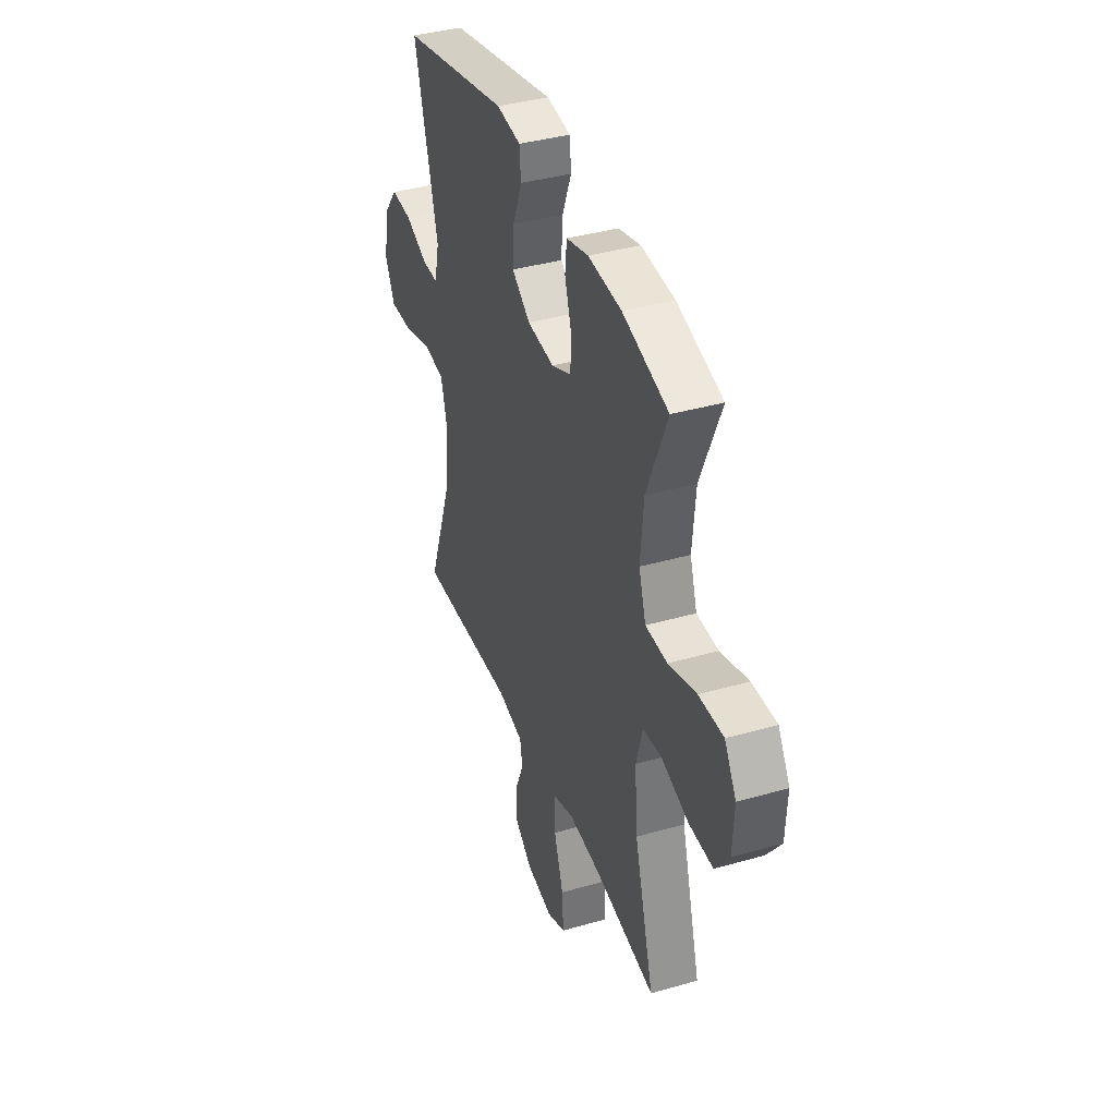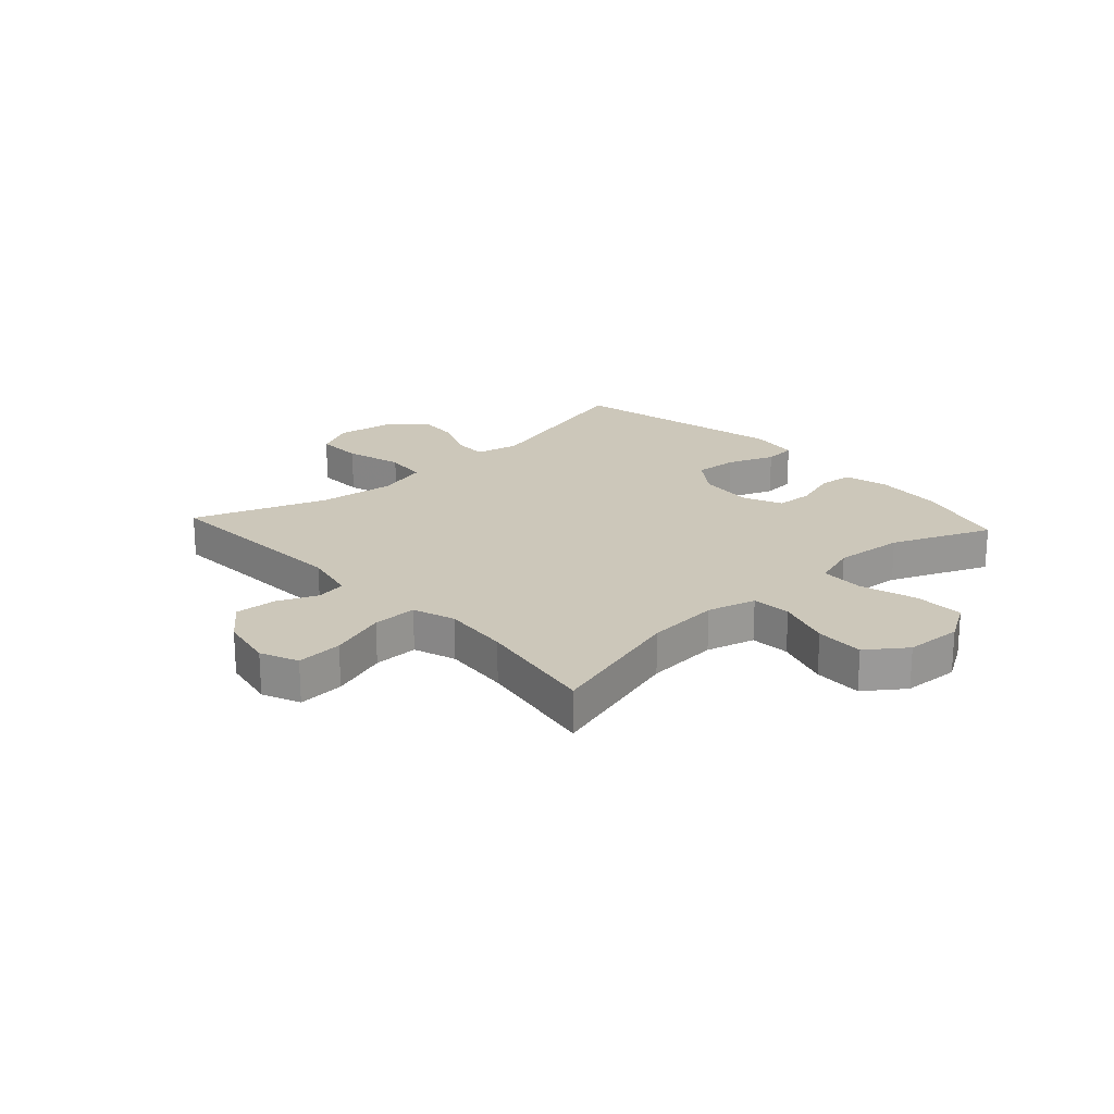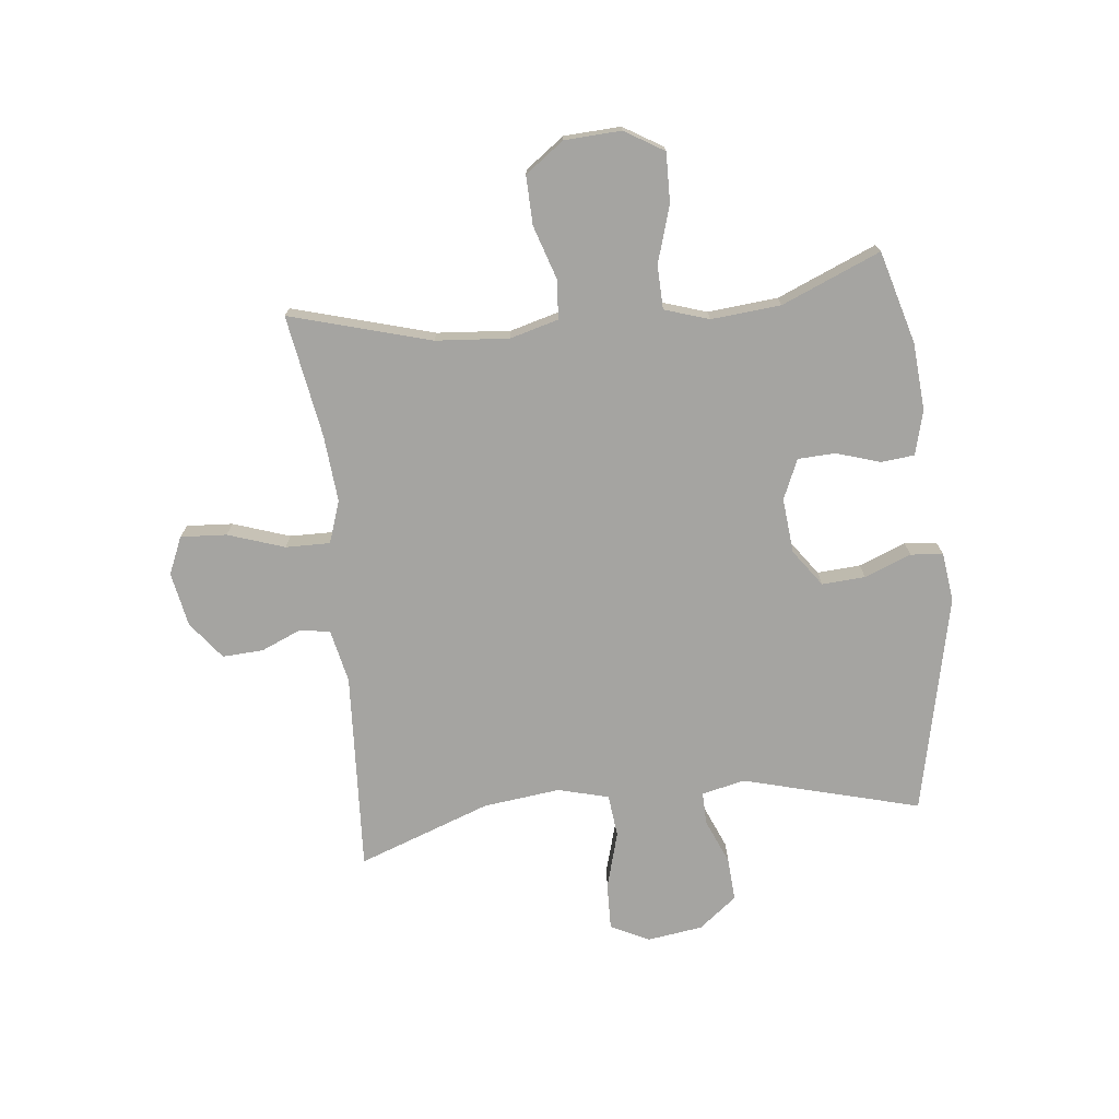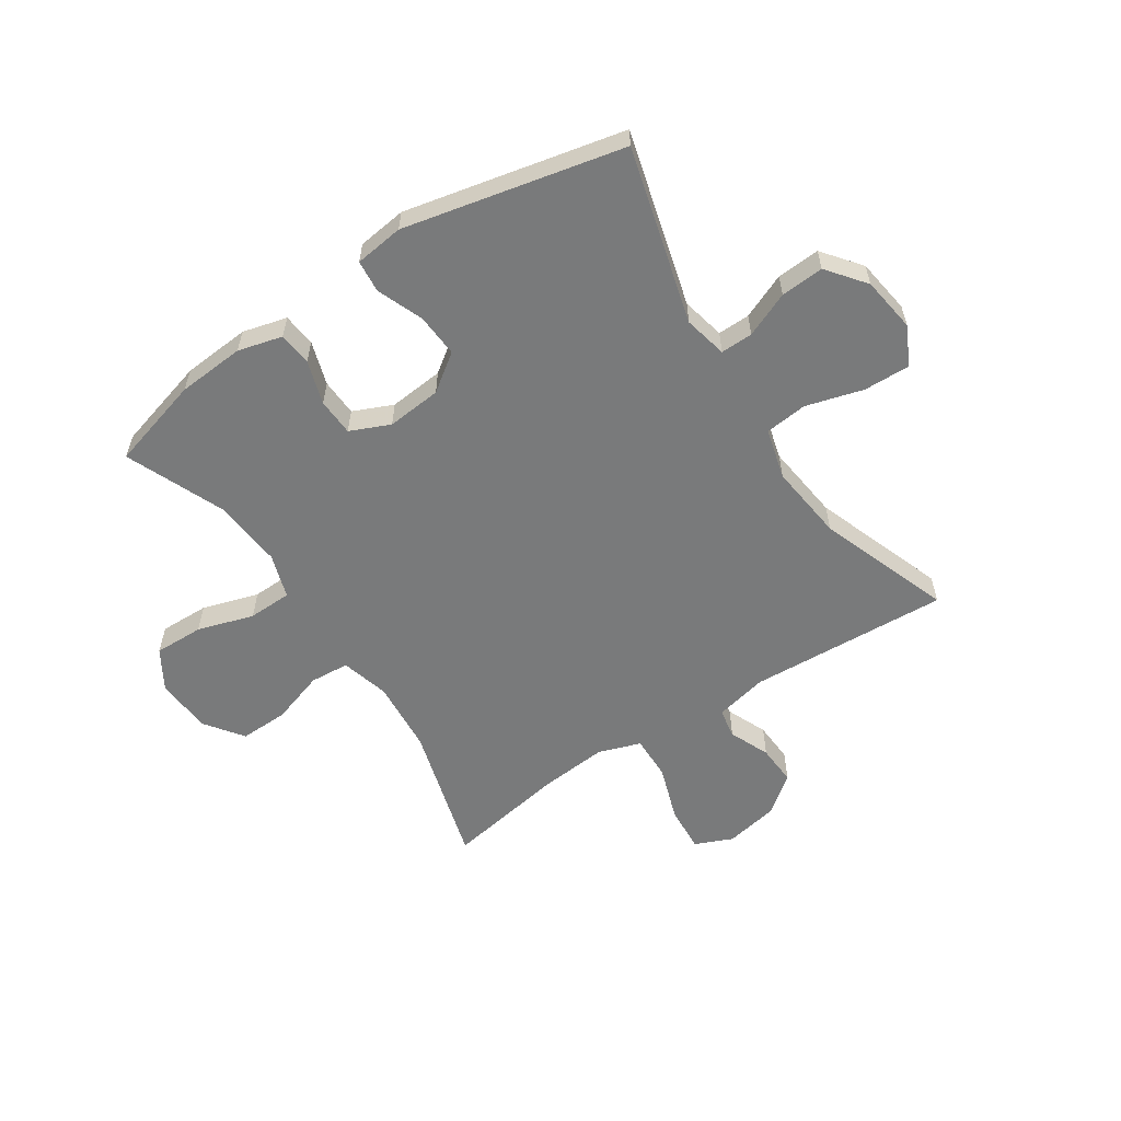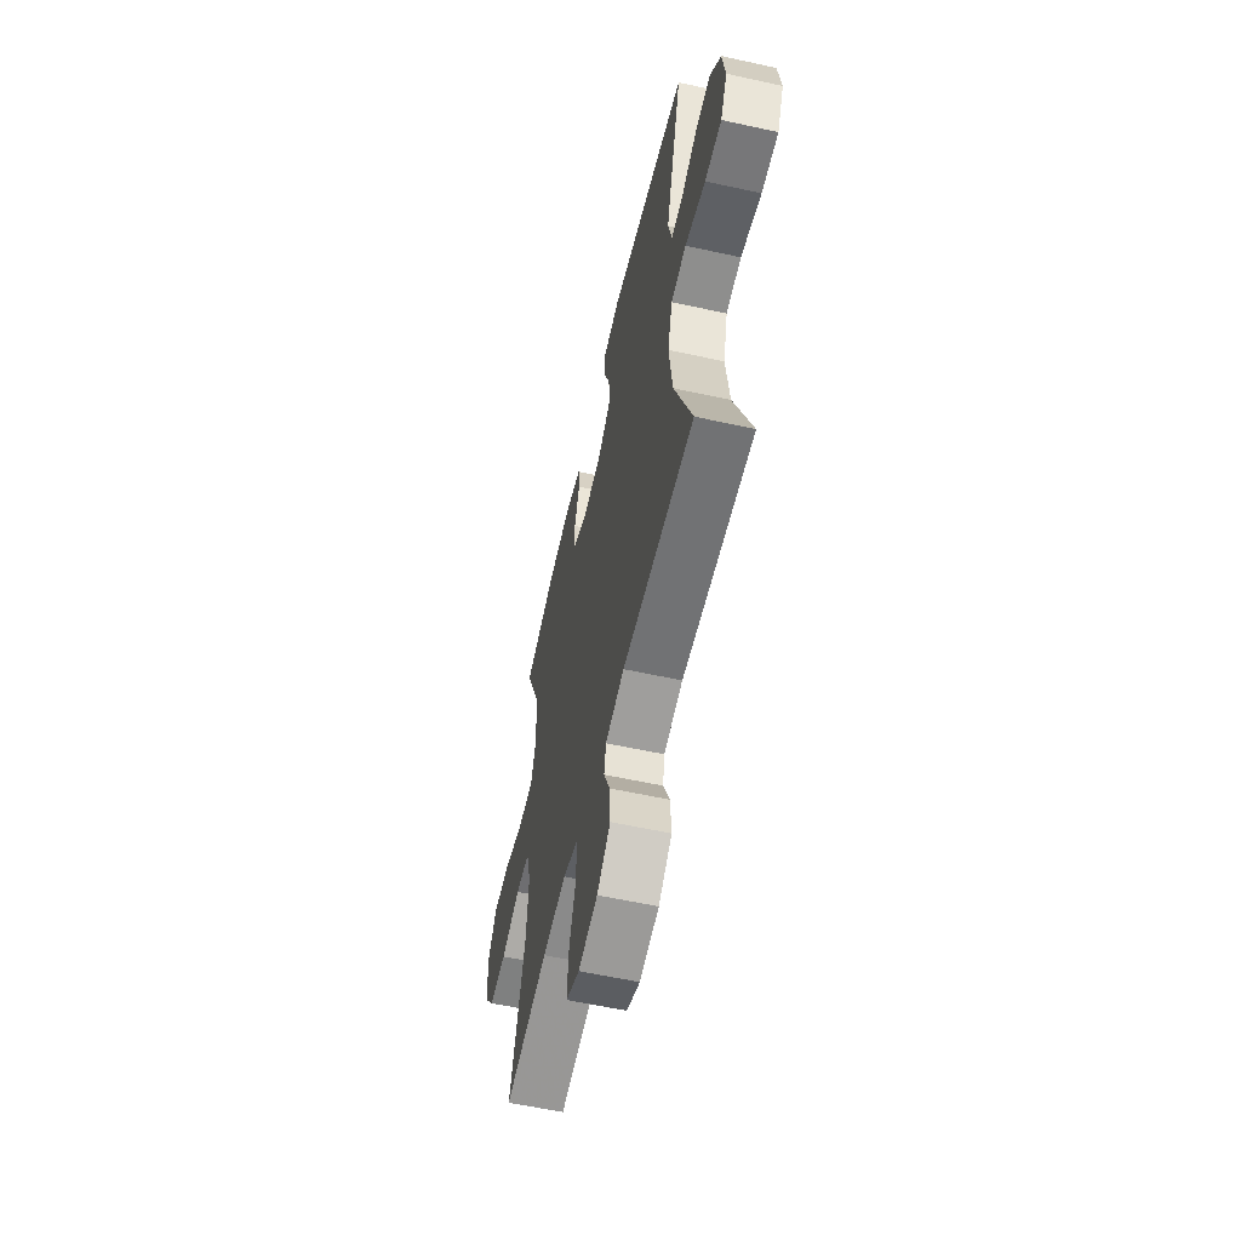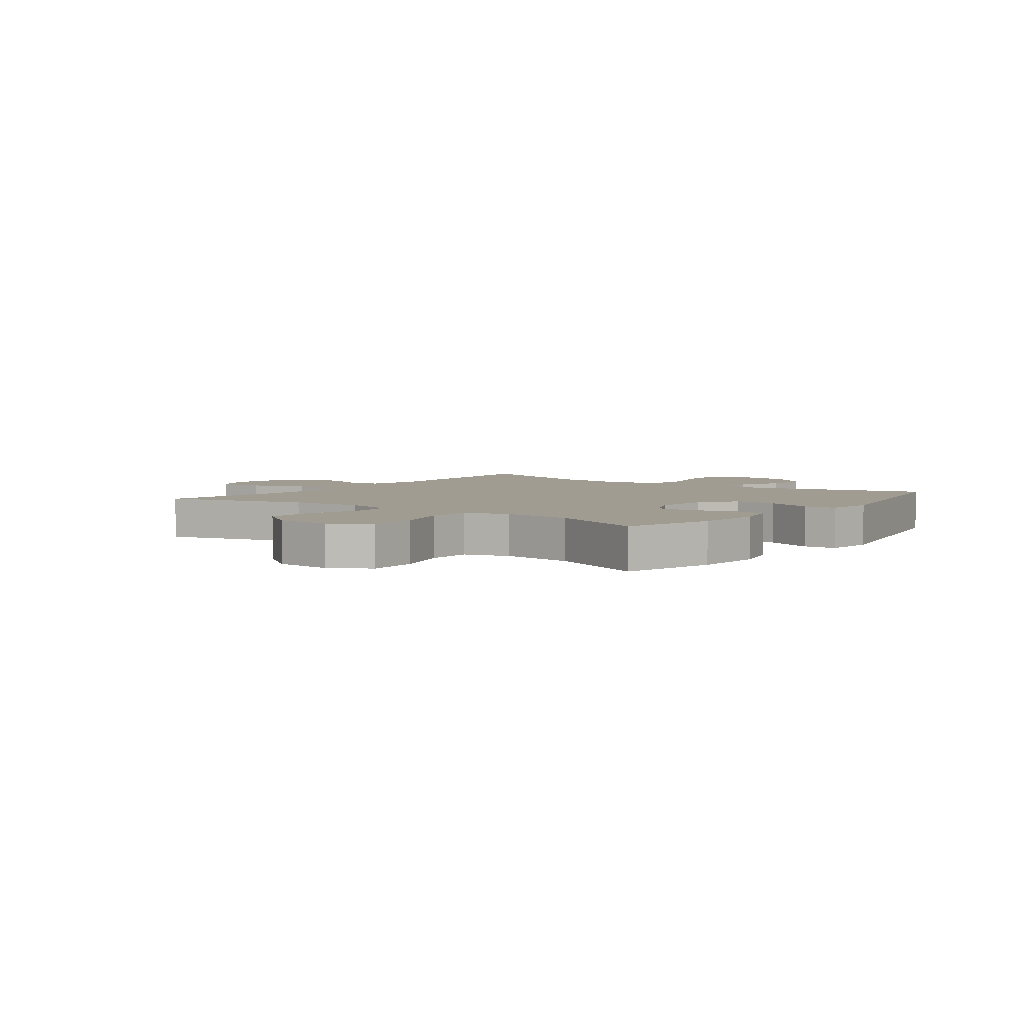
<metadata>
{"format":"obj","ext":"obj","renderer":"f3d","projection":"perspective","resolution":1024,"background":"white","views":[{"elev":38.7,"azim":-109.8,"up":"+Z"},{"elev":21.3,"azim":-132.5,"up":"+Y"},{"elev":-73.4,"azim":-83.8,"up":"+Y"},{"elev":-58.0,"azim":33.3,"up":"+Y"},{"elev":-58.6,"azim":77.2,"up":"+Z"},{"elev":4.4,"azim":-52.9,"up":"+Y"}]}
</metadata>
<code>
v 0.5 0.07 -0.5
v 0.153 0.07 -0.481
v 0.061 0.07 -0.501
v 0.052 0.07 -0.553
v 0.082 0.07 -0.623
v 0.086 0.07 -0.694
v 0.021 0.07 -0.744
v -0.073 0.07 -0.762
v -0.138 0.07 -0.734
v -0.133 0.07 -0.654
v -0.1 0.07 -0.556
v -0.099 0.07 -0.479
v -0.172 0.07 -0.454
v -0.288 0.07 -0.464
v -0.5 0.07 -0.5
v -0.431 0.07 -0.256
v -0.421 0.07 -0.129
v -0.444 0.07 -0.045
v -0.512 0.07 -0.04
v -0.605 0.07 -0.07
v -0.689 0.07 -0.072
v -0.738 0.07 -0.005
v -0.743 0.07 0.093
v -0.702 0.07 0.161
v -0.616 0.07 0.159
v -0.518 0.07 0.129
v -0.442 0.07 0.131
v -0.417 0.07 0.208
v -0.428 0.07 0.329
v -0.5 0.07 0.5
v -0.34 0.07 0.545
v -0.223 0.07 0.554
v -0.146 0.07 0.534
v -0.14 0.07 0.476
v -0.164 0.07 0.4
v -0.161 0.07 0.335
v -0.092 0.07 0.305
v 0.003 0.07 0.314
v 0.067 0.07 0.36
v 0.062 0.07 0.435
v 0.03 0.07 0.516
v 0.035 0.07 0.572
v 0.12 0.07 0.583
v 0.5 0.07 0.5
v 0.418 0.07 0.194
v 0.435 0.07 0.119
v 0.491 0.07 0.12
v 0.569 0.07 0.153
v 0.644 0.07 0.158
v 0.696 0.07 0.092
v 0.71 0.07 -0.004
v 0.677 0.07 -0.071
v 0.596 0.07 -0.069
v 0.497 0.07 -0.041
v 0.423 0.07 -0.049
v 0.4 0.07 -0.137
v 0.416 0.07 -0.27
v 0.5 0 -0.5
v 0.153 0 -0.481
v 0.061 0 -0.501
v 0.052 0 -0.553
v 0.082 0 -0.623
v 0.086 0 -0.694
v 0.021 0 -0.744
v -0.073 0 -0.762
v -0.138 0 -0.734
v -0.133 0 -0.654
v -0.1 0 -0.556
v -0.099 0 -0.479
v -0.172 0 -0.454
v -0.288 0 -0.464
v -0.5 0 -0.5
v -0.431 0 -0.256
v -0.421 0 -0.129
v -0.444 0 -0.045
v -0.512 0 -0.04
v -0.605 0 -0.07
v -0.689 0 -0.072
v -0.738 0 -0.005
v -0.743 0 0.093
v -0.702 0 0.161
v -0.616 0 0.159
v -0.518 0 0.129
v -0.442 0 0.131
v -0.417 0 0.208
v -0.428 0 0.329
v -0.5 0 0.5
v -0.34 0 0.545
v -0.223 0 0.554
v -0.146 0 0.534
v -0.14 0 0.476
v -0.164 0 0.4
v -0.161 0 0.335
v -0.092 0 0.305
v 0.003 0 0.314
v 0.067 0 0.36
v 0.062 0 0.435
v 0.03 0 0.516
v 0.035 0 0.572
v 0.12 0 0.583
v 0.5 0 0.5
v 0.418 0 0.194
v 0.435 0 0.119
v 0.491 0 0.12
v 0.569 0 0.153
v 0.644 0 0.158
v 0.696 0 0.092
v 0.71 0 -0.004
v 0.677 0 -0.071
v 0.596 0 -0.069
v 0.497 0 -0.041
v 0.423 0 -0.049
v 0.4 0 -0.137
v 0.416 0 -0.27
f 51 52 53 54
f 51 54 55
f 50 51 55
f 47 48 49 50
f 46 47 50 55
f 45 46 55 56
f 43 44 45
f 40 41 42 43
f 39 40 43 45
f 38 39 45 56
f 32 33 34 35
f 32 35 36
f 29 30 31 32
f 28 29 32 36
f 27 28 36 37
f 23 24 25 26
f 23 26 27
f 22 23 27
f 19 20 21 22
f 18 19 22 27
f 17 18 27 37
f 14 15 16
f 13 14 16 17
f 12 13 17 37
f 8 9 10 11
f 8 11 12
f 4 5 6 7
f 4 7 8 12
f 57 1 2
f 57 2 3
f 56 57 3
f 38 56 3
f 12 37 38
f 3 4 12 38
f 111 110 109 108
f 112 111 108
f 112 108 107
f 107 106 105 104
f 112 107 104 103
f 113 112 103 102
f 102 101 100
f 100 99 98 97
f 102 100 97 96
f 113 102 96 95
f 92 91 90 89
f 93 92 89
f 89 88 87 86
f 93 89 86 85
f 94 93 85 84
f 83 82 81 80
f 84 83 80
f 84 80 79
f 79 78 77 76
f 84 79 76 75
f 94 84 75 74
f 73 72 71
f 74 73 71 70
f 94 74 70 69
f 68 67 66 65
f 69 68 65
f 64 63 62 61
f 69 65 64 61
f 59 58 114
f 60 59 114
f 60 114 113
f 60 113 95
f 95 94 69
f 95 69 61 60
f 1 58 59 2
f 2 59 60 3
f 3 60 61 4
f 4 61 62 5
f 5 62 63 6
f 6 63 64 7
f 7 64 65 8
f 8 65 66 9
f 9 66 67 10
f 10 67 68 11
f 11 68 69 12
f 12 69 70 13
f 13 70 71 14
f 14 71 72 15
f 15 72 73 16
f 16 73 74 17
f 17 74 75 18
f 18 75 76 19
f 19 76 77 20
f 20 77 78 21
f 21 78 79 22
f 22 79 80 23
f 23 80 81 24
f 24 81 82 25
f 25 82 83 26
f 26 83 84 27
f 27 84 85 28
f 28 85 86 29
f 29 86 87 30
f 30 87 88 31
f 31 88 89 32
f 32 89 90 33
f 33 90 91 34
f 34 91 92 35
f 35 92 93 36
f 36 93 94 37
f 37 94 95 38
f 38 95 96 39
f 39 96 97 40
f 40 97 98 41
f 41 98 99 42
f 42 99 100 43
f 43 100 101 44
f 44 101 102 45
f 45 102 103 46
f 46 103 104 47
f 47 104 105 48
f 48 105 106 49
f 49 106 107 50
f 50 107 108 51
f 51 108 109 52
f 52 109 110 53
f 53 110 111 54
f 54 111 112 55
f 55 112 113 56
f 56 113 114 57
f 57 114 58 1

</code>
